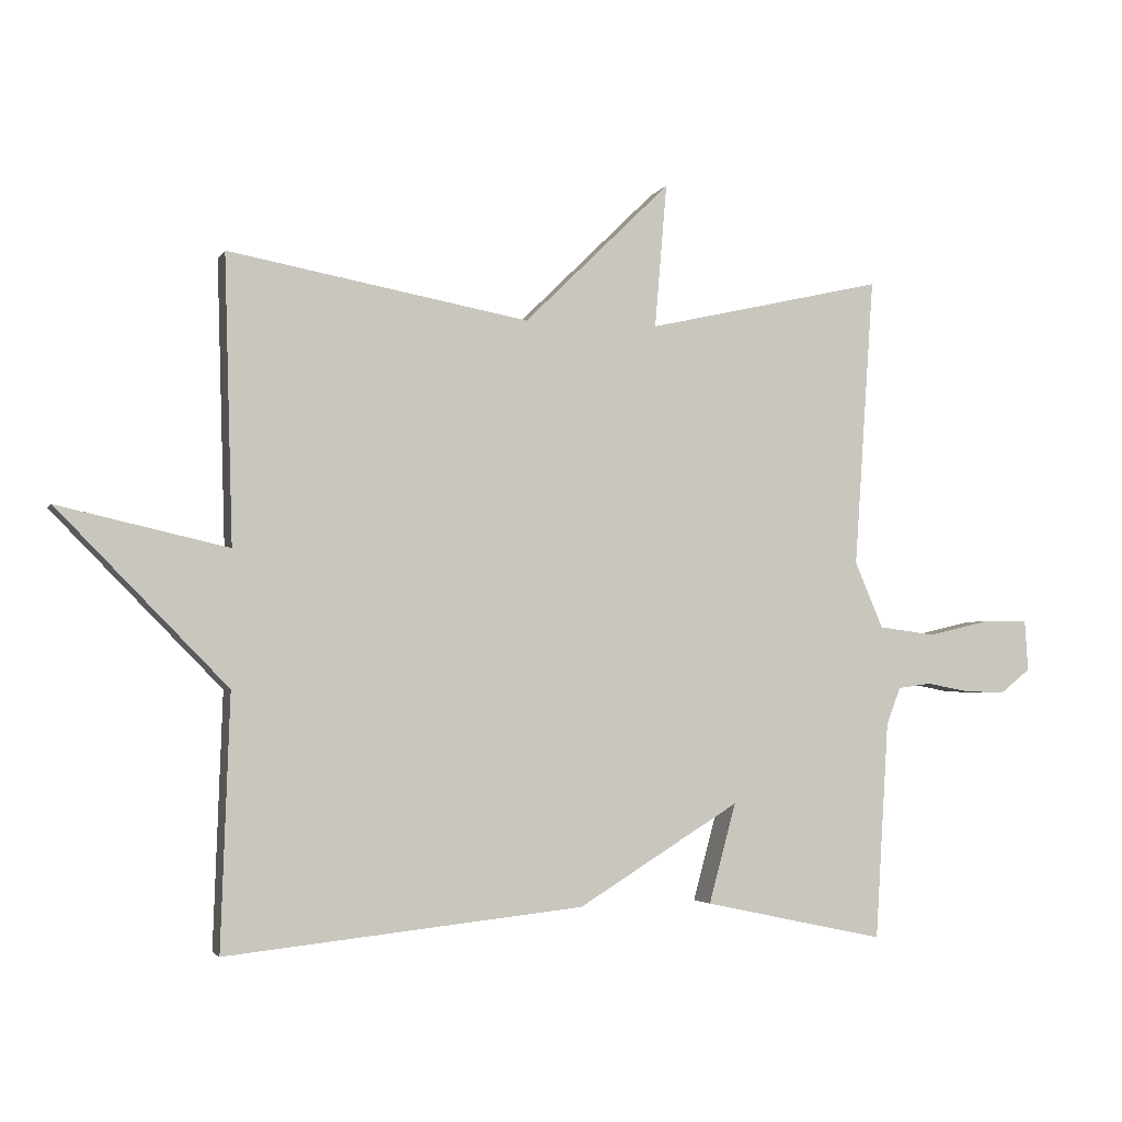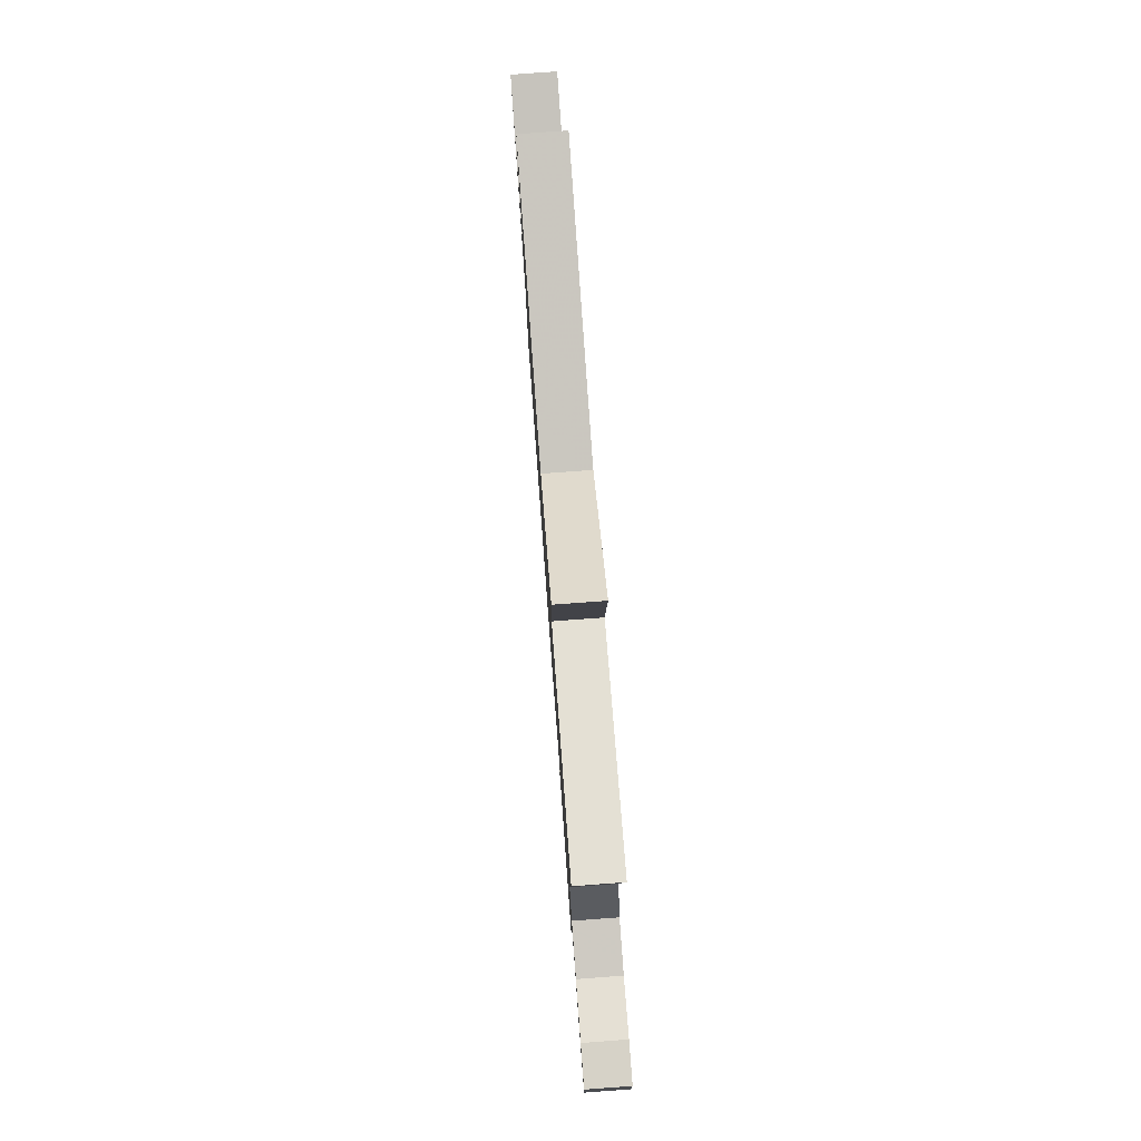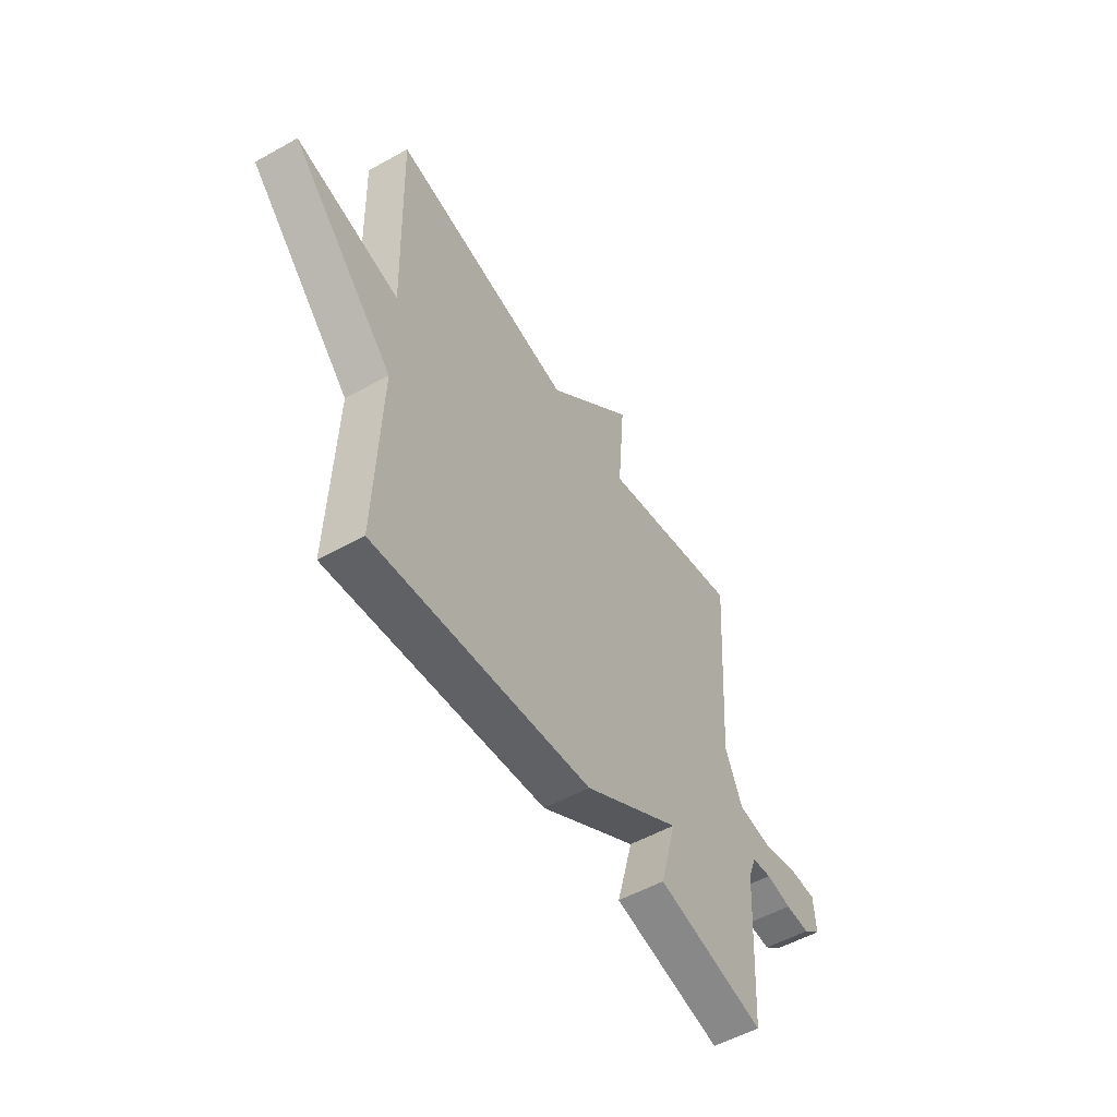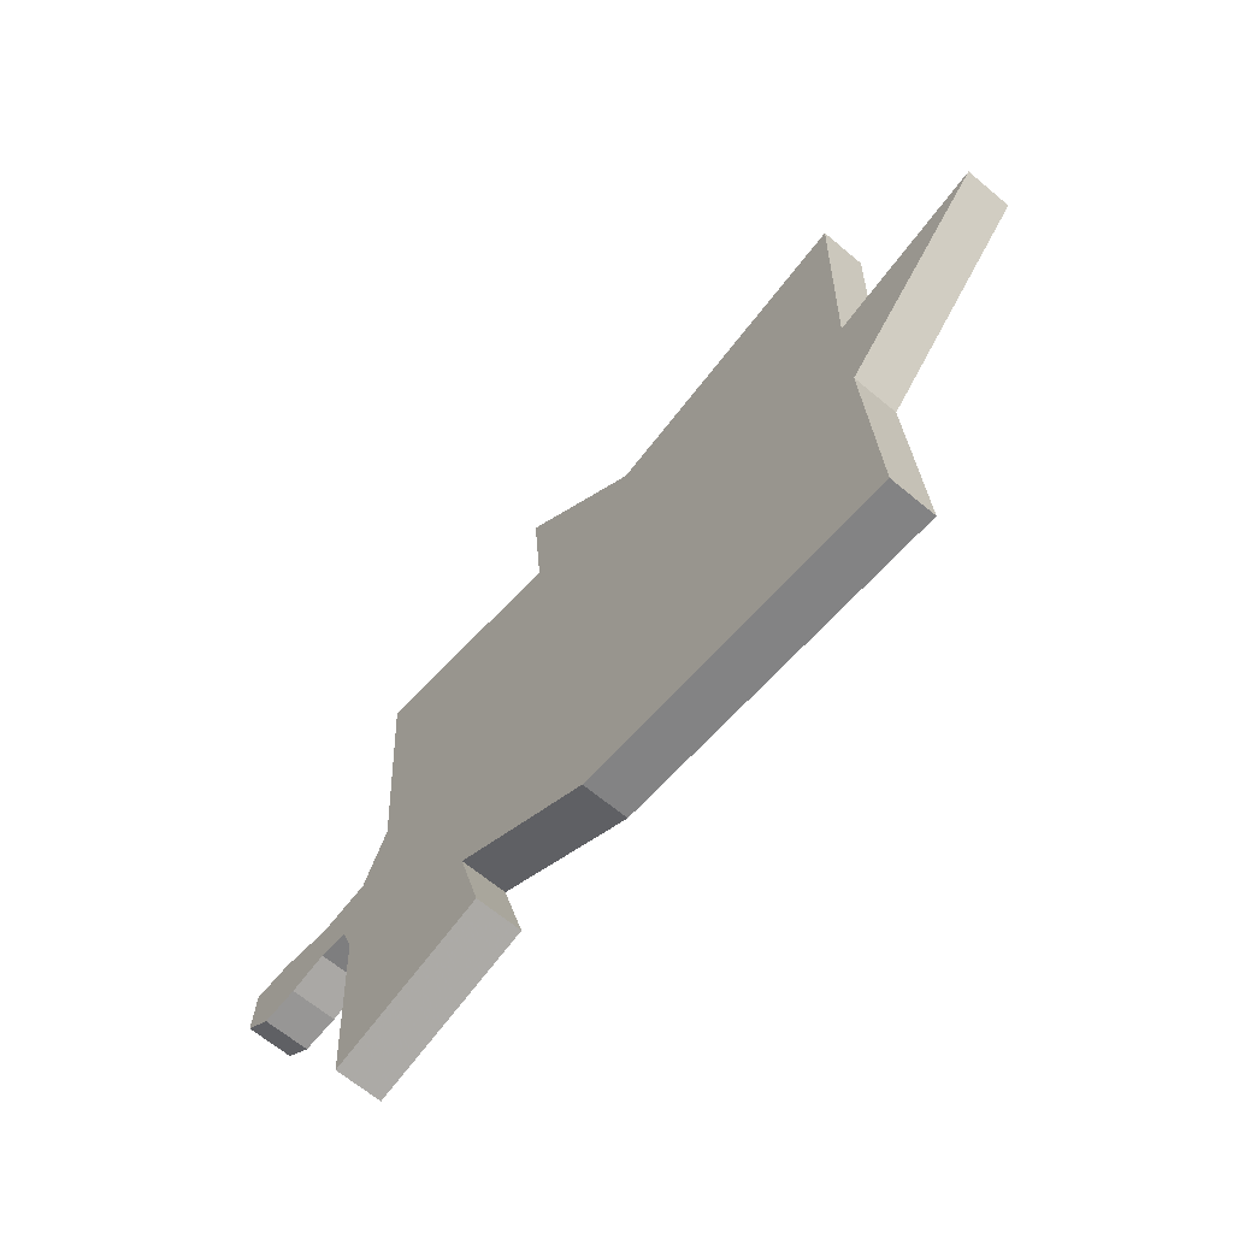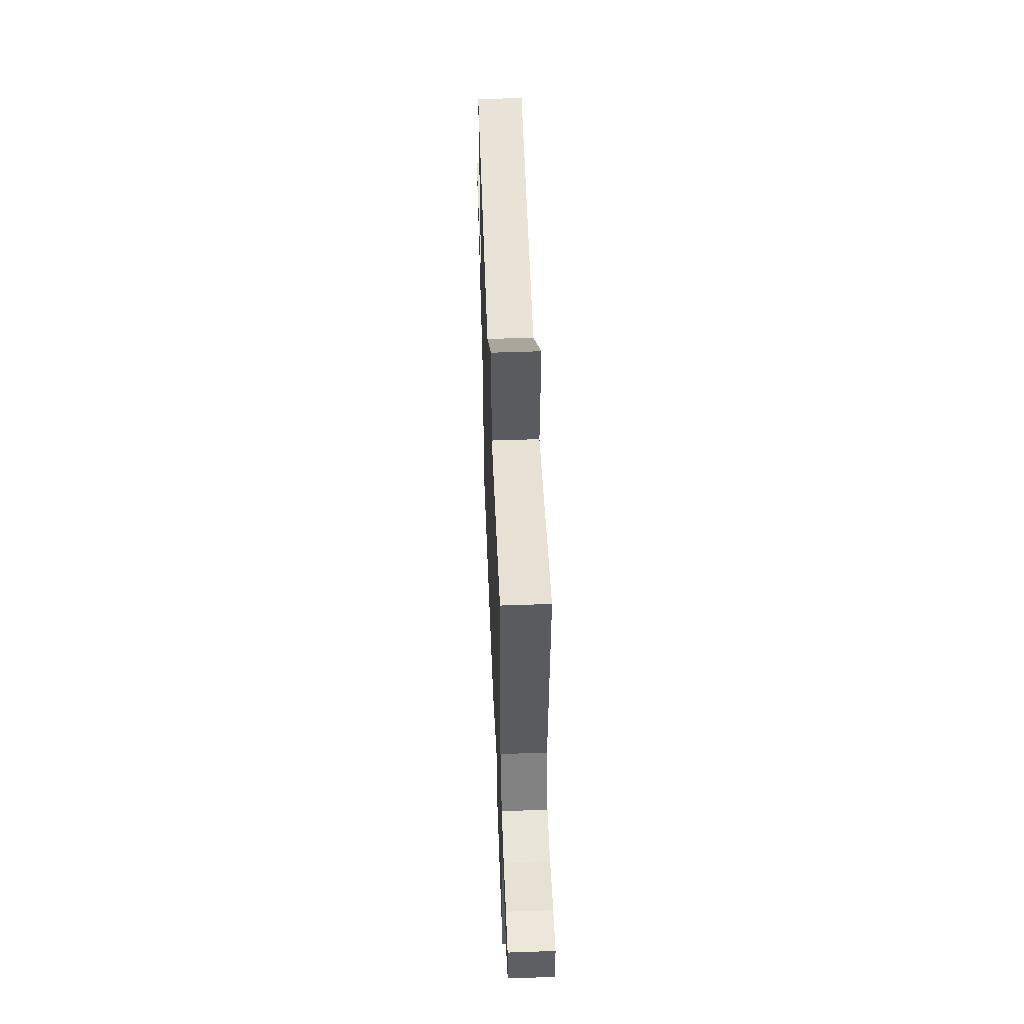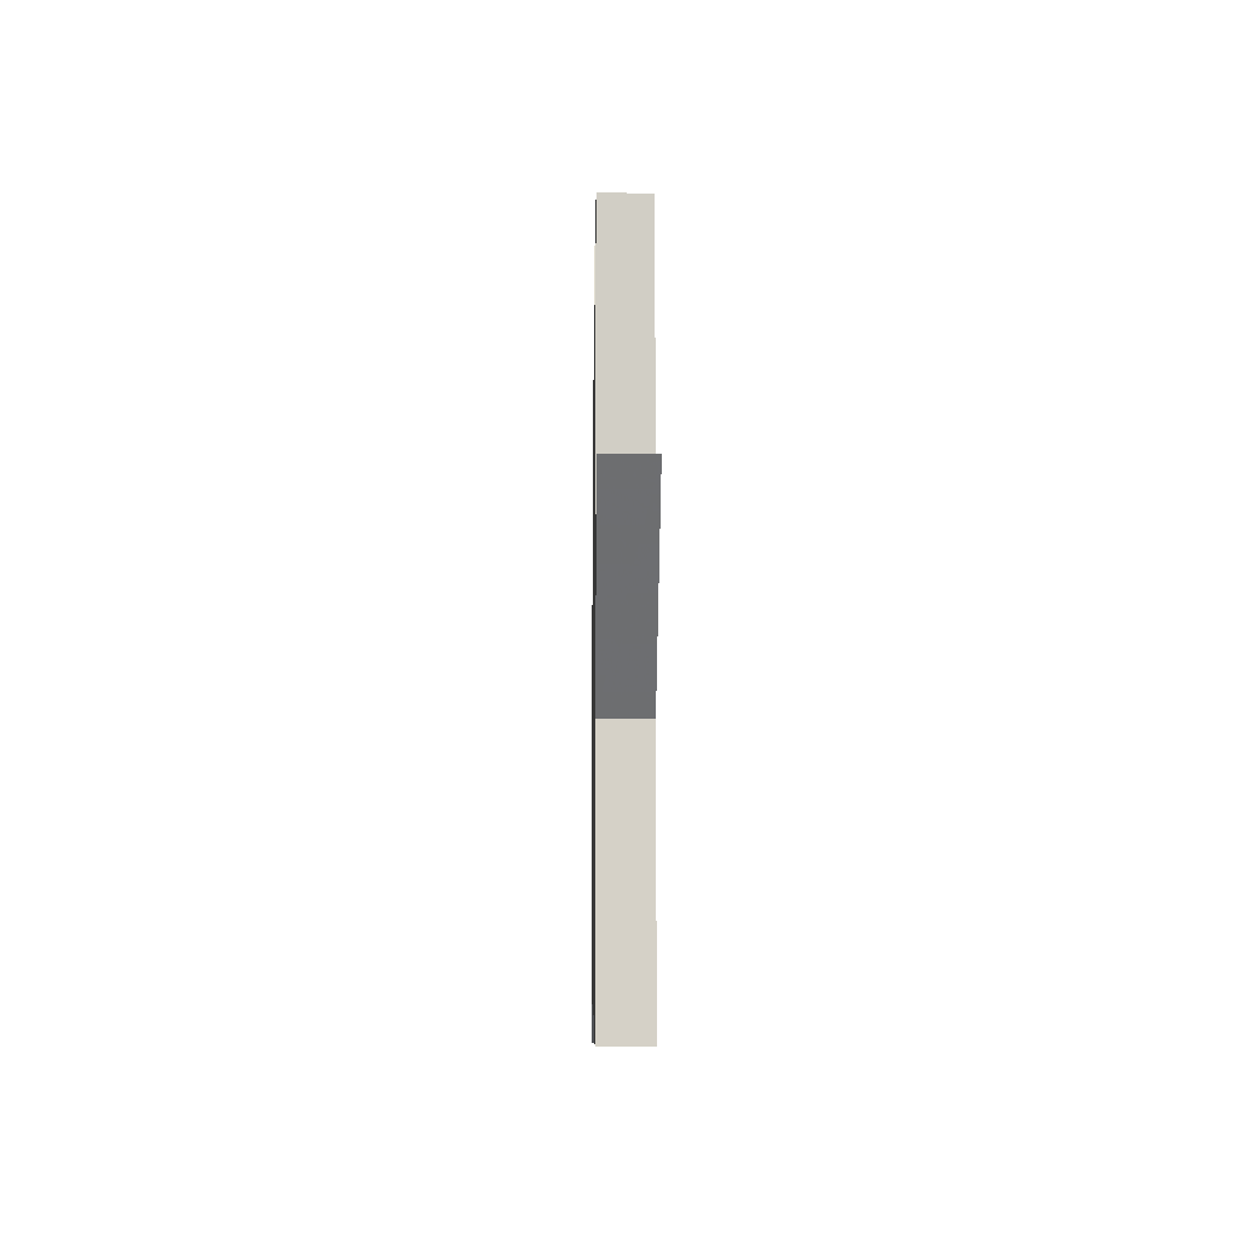
<metadata>
{"format":"obj","ext":"obj","renderer":"f3d","projection":"perspective","resolution":1024,"background":"white","views":[{"elev":-3.2,"azim":-16.5,"up":"+Z"},{"elev":78.6,"azim":85.8,"up":"+Z"},{"elev":-53.3,"azim":-59.2,"up":"+Z"},{"elev":-66.4,"azim":-129.9,"up":"+Z"},{"elev":52.5,"azim":87.8,"up":"+Z"},{"elev":-8.7,"azim":-90.8,"up":"+Z"}]}
</metadata>
<code>
v 0.5 0.07 -0.5
v 0.231 0.07 -0.443
v 0.271 0.07 -0.295
v 0.031 0.07 -0.443
v -0.5 0.07 -0.5
v -0.487 0.07 -0.125
v -0.739 0.07 0.132
v -0.487 0.07 0.075
v -0.5 0.07 0.5
v -0.053 0.07 0.419
v 0.165 0.07 0.633
v 0.147 0.07 0.419
v 0.5 0.07 0.5
v 0.47 0.07 0.069
v 0.512 0.07 -0.029
v 0.596 0.07 -0.04
v 0.688 0.07 -0.018
v 0.754 0.07 -0.018
v 0.759 0.07 -0.093
v 0.714 0.07 -0.129
v 0.653 0.07 -0.127
v 0.59 0.07 -0.115
v 0.541 0.07 -0.122
v 0.52 0.07 -0.177
v 0.5 0 -0.5
v 0.231 0 -0.443
v 0.271 0 -0.295
v 0.031 0 -0.443
v -0.5 0 -0.5
v -0.487 0 -0.125
v -0.739 0 0.132
v -0.487 0 0.075
v -0.5 0 0.5
v -0.053 0 0.419
v 0.165 0 0.633
v 0.147 0 0.419
v 0.5 0 0.5
v 0.47 0 0.069
v 0.512 0 -0.029
v 0.596 0 -0.04
v 0.688 0 -0.018
v 0.754 0 -0.018
v 0.759 0 -0.093
v 0.714 0 -0.129
v 0.653 0 -0.127
v 0.59 0 -0.115
v 0.541 0 -0.122
v 0.52 0 -0.177
f 20 21 22
f 19 20 22
f 18 19 22
f 17 18 22
f 16 17 22
f 15 16 22 23
f 14 15 23 24
f 12 13 14
f 10 11 12
f 14 24 1
f 12 14 1
f 10 12 1
f 6 7 8
f 3 4 5 6
f 3 6 8
f 1 2 3
f 9 10 1 3
f 3 8 9
f 46 45 44
f 46 44 43
f 46 43 42
f 46 42 41
f 46 41 40
f 47 46 40 39
f 48 47 39 38
f 38 37 36
f 36 35 34
f 25 48 38
f 25 38 36
f 25 36 34
f 32 31 30
f 30 29 28 27
f 32 30 27
f 27 26 25
f 27 25 34 33
f 33 32 27
f 1 25 26 2
f 2 26 27 3
f 3 27 28 4
f 4 28 29 5
f 5 29 30 6
f 6 30 31 7
f 7 31 32 8
f 8 32 33 9
f 9 33 34 10
f 10 34 35 11
f 11 35 36 12
f 12 36 37 13
f 13 37 38 14
f 14 38 39 15
f 15 39 40 16
f 16 40 41 17
f 17 41 42 18
f 18 42 43 19
f 19 43 44 20
f 20 44 45 21
f 21 45 46 22
f 22 46 47 23
f 23 47 48 24
f 24 48 25 1

</code>
